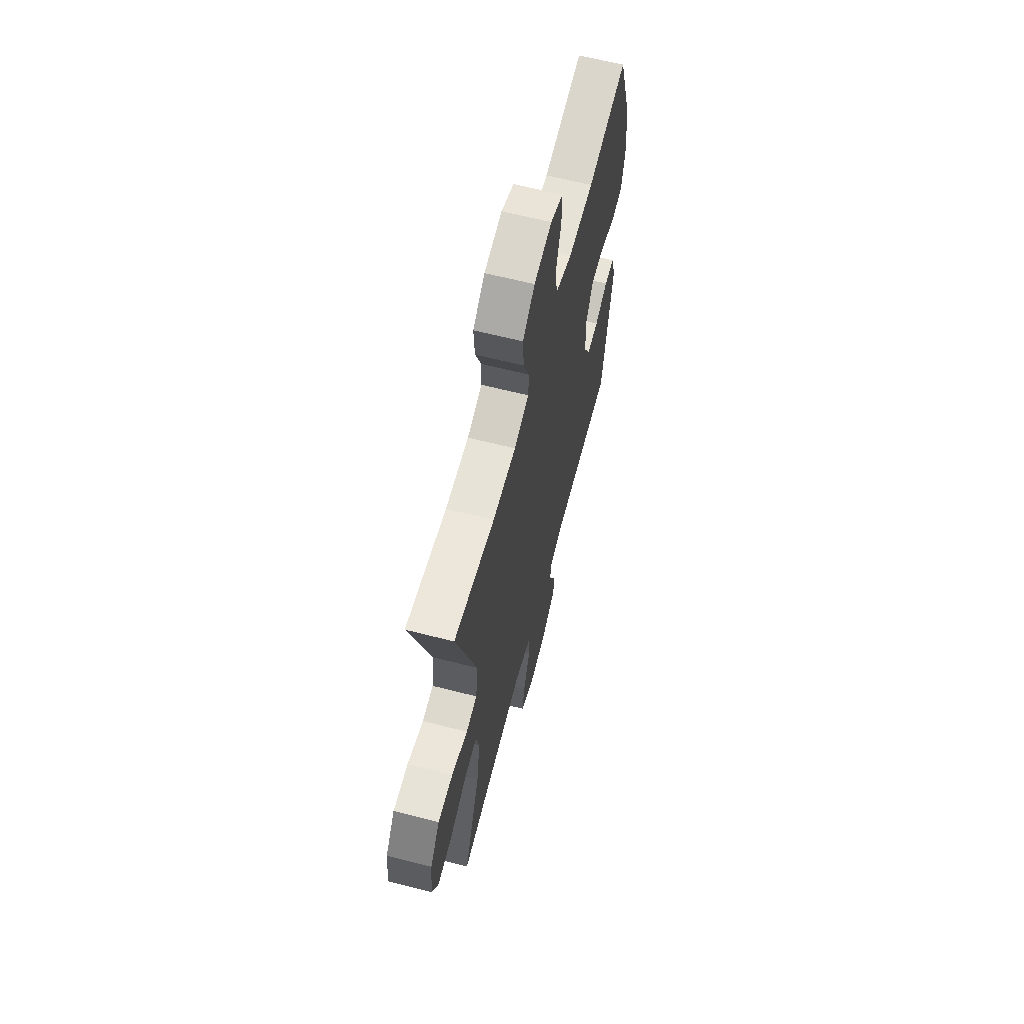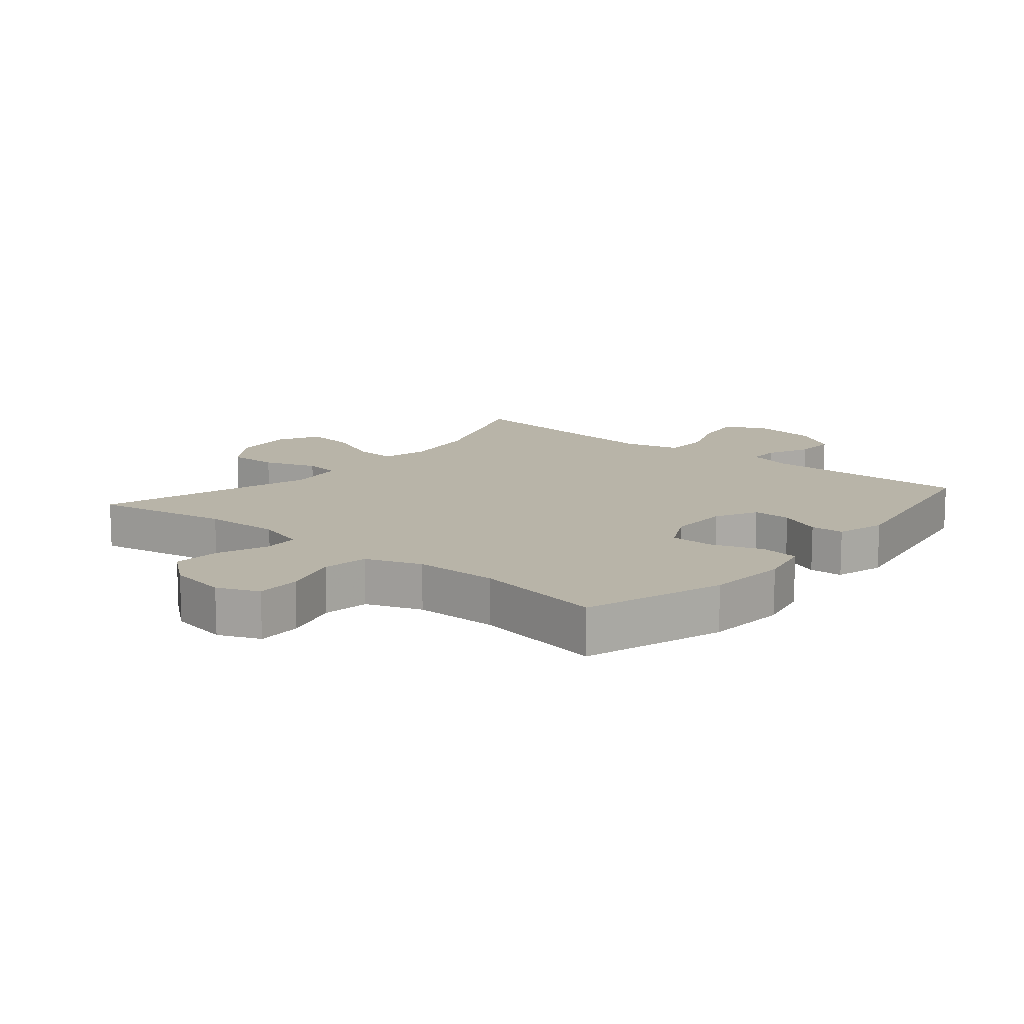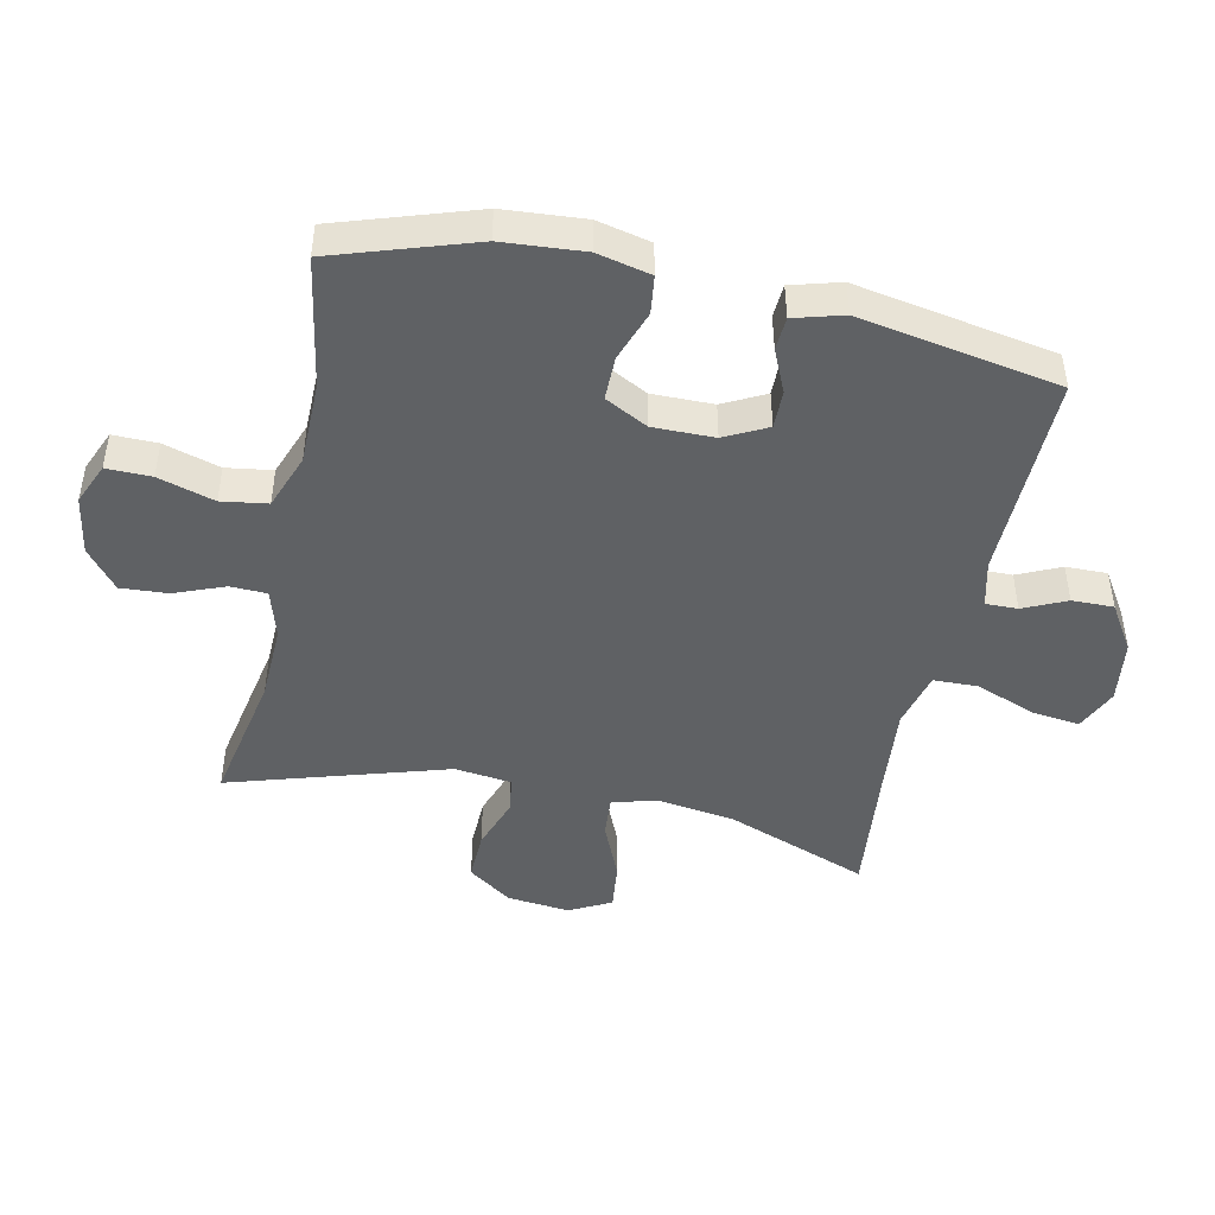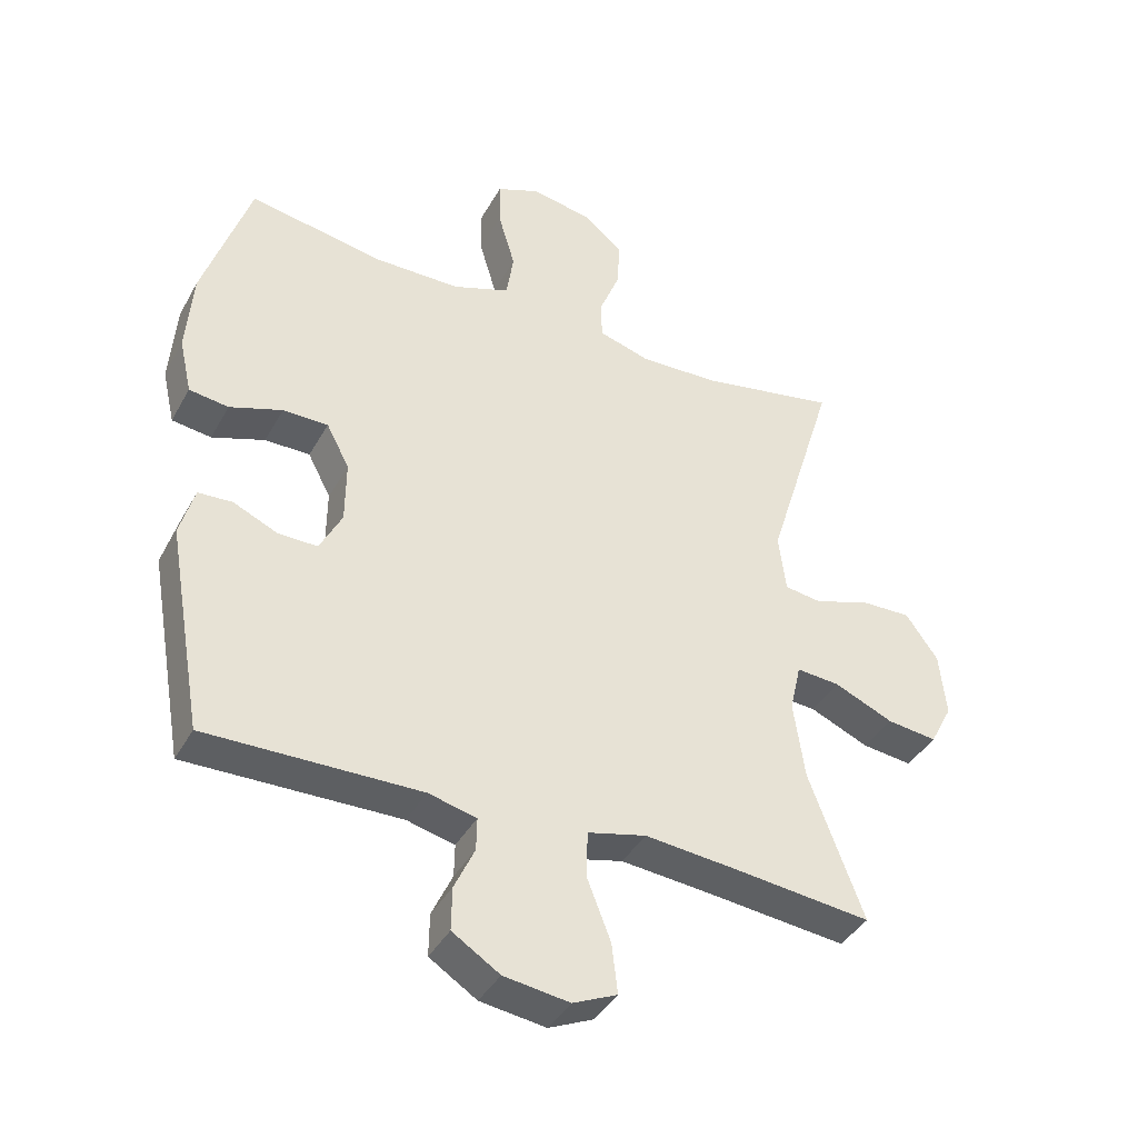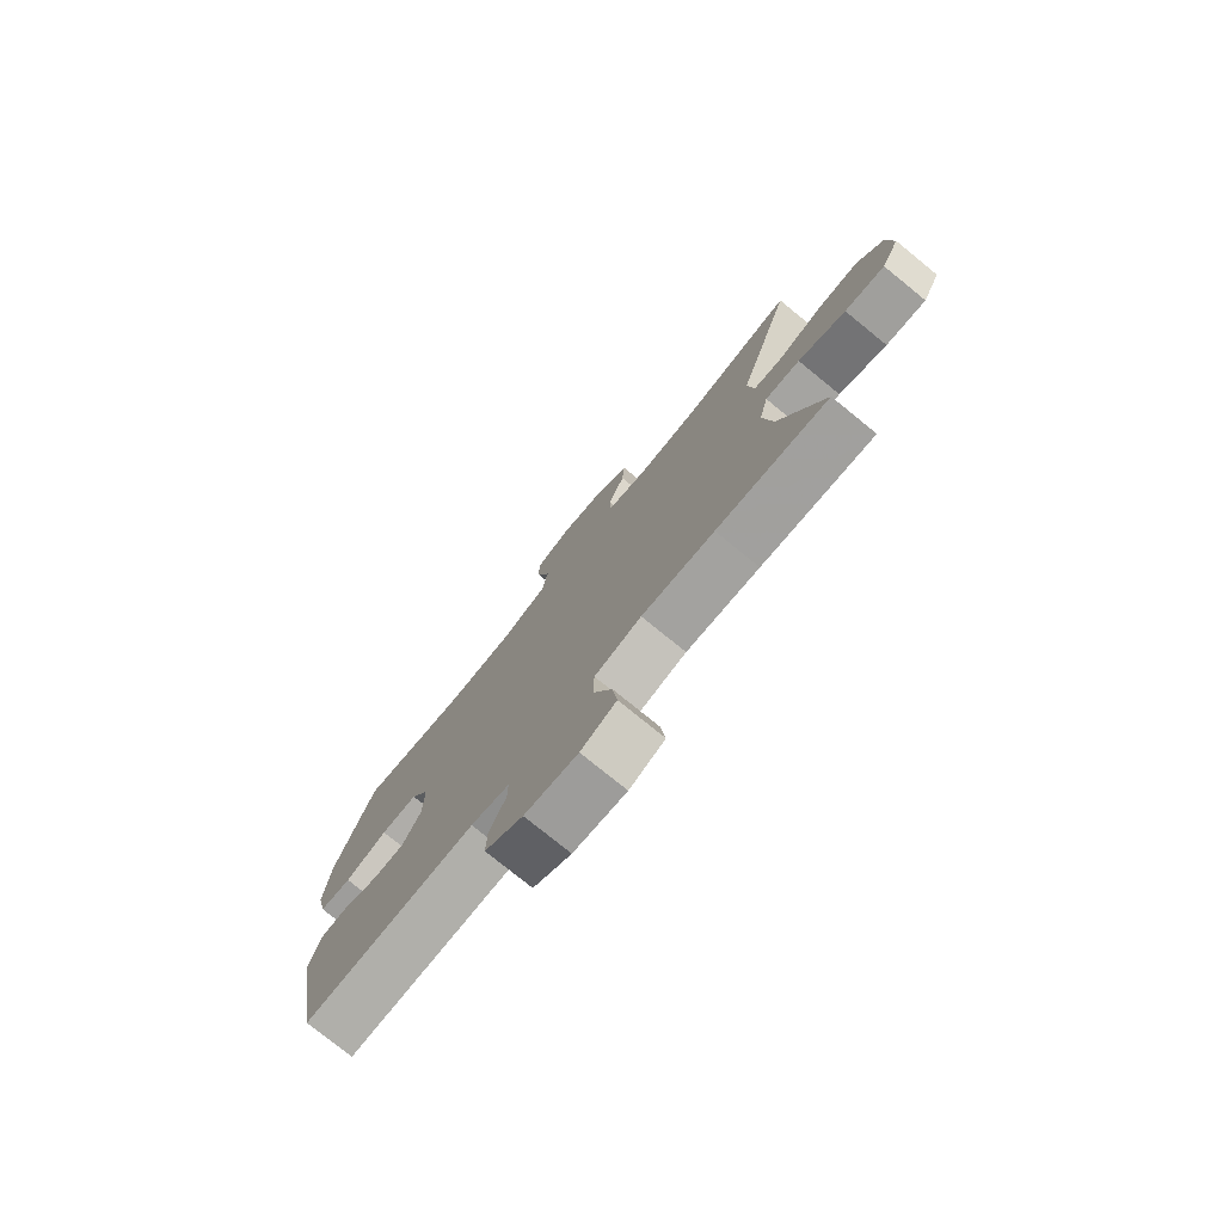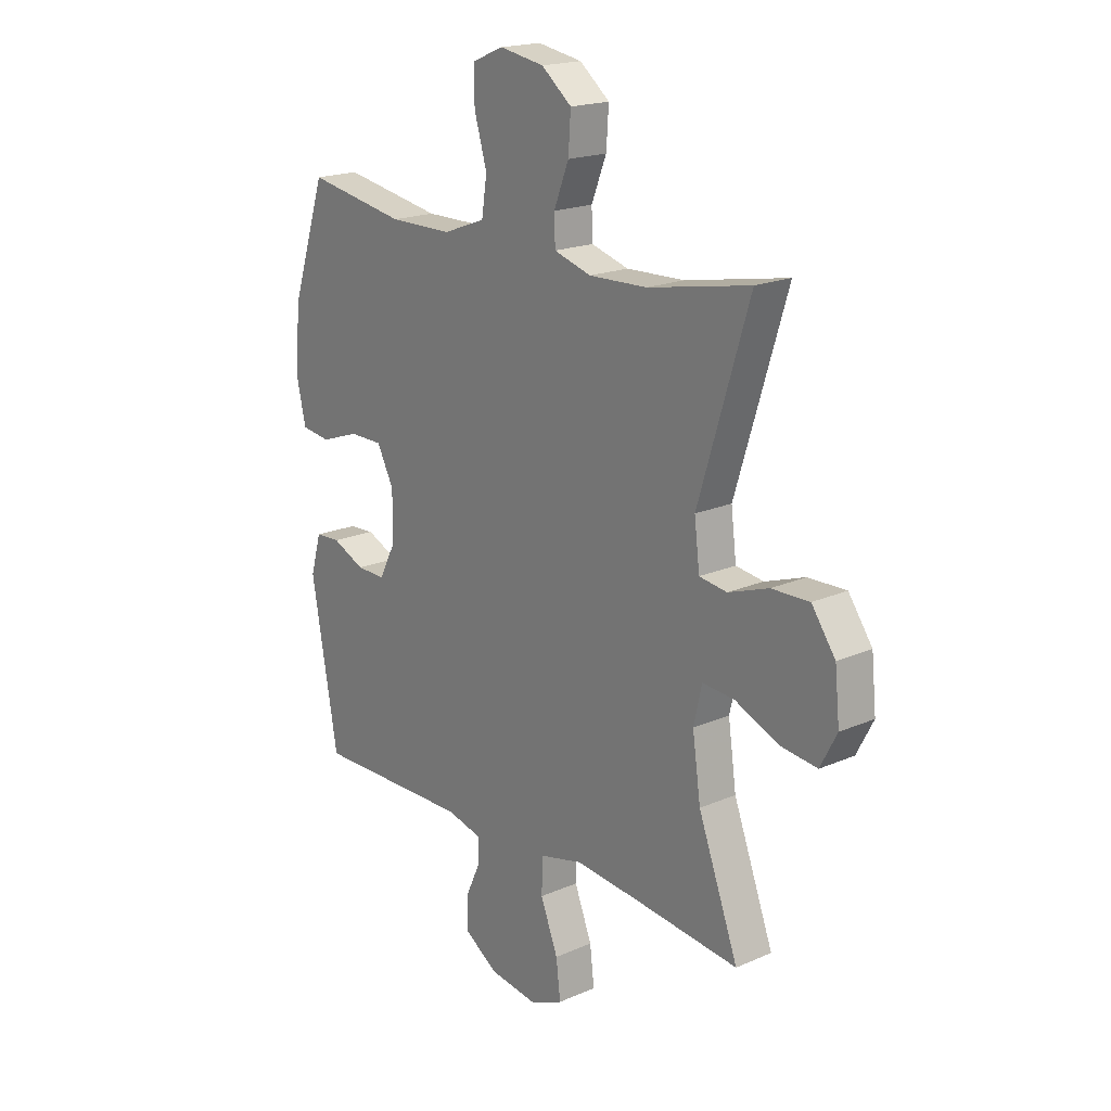
<metadata>
{"format":"obj","ext":"obj","renderer":"f3d","projection":"perspective","resolution":1024,"background":"white","views":[{"elev":63.7,"azim":-75.5,"up":"+Z"},{"elev":13.0,"azim":39.8,"up":"+Y"},{"elev":-46.2,"azim":77.8,"up":"+Y"},{"elev":-40.0,"azim":153.4,"up":"+Z"},{"elev":-77.2,"azim":-129.1,"up":"+Z"},{"elev":19.0,"azim":-129.6,"up":"+Z"}]}
</metadata>
<code>
v 0.5 0.07 0.5
v 0.572 0.07 0.282
v 0.582 0.07 0.155
v 0.563 0.07 0.071
v 0.503 0.07 0.063
v 0.423 0.07 0.091
v 0.354 0.07 0.091
v 0.319 0.07 0.024
v 0.32 0.07 -0.072
v 0.354 0.07 -0.138
v 0.414 0.07 -0.137
v 0.481 0.07 -0.107
v 0.533 0.07 -0.11
v 0.555 0.07 -0.187
v 0.5 0.07 -0.5
v 0.175 0.07 -0.495
v 0.102 0.07 -0.513
v 0.103 0.07 -0.563
v 0.134 0.07 -0.63
v 0.135 0.07 -0.695
v 0.063 0.07 -0.741
v -0.037 0.07 -0.755
v -0.104 0.07 -0.725
v -0.095 0.07 -0.649
v -0.059 0.07 -0.557
v -0.061 0.07 -0.486
v -0.15 0.07 -0.464
v -0.288 0.07 -0.477
v -0.5 0.07 -0.5
v -0.417 0.07 -0.278
v -0.4 0.07 -0.159
v -0.417 0.07 -0.085
v -0.483 0.07 -0.09
v -0.573 0.07 -0.129
v -0.649 0.07 -0.138
v -0.683 0.07 -0.073
v -0.673 0.07 0.025
v -0.624 0.07 0.094
v -0.546 0.07 0.092
v -0.463 0.07 0.063
v -0.406 0.07 0.071
v -0.395 0.07 0.16
v -0.5 0.07 0.5
v -0.289 0.07 0.46
v -0.169 0.07 0.456
v -0.092 0.07 0.479
v -0.09 0.07 0.536
v -0.121 0.07 0.614
v -0.126 0.07 0.688
v -0.064 0.07 0.738
v 0.028 0.07 0.754
v 0.093 0.07 0.727
v 0.092 0.07 0.657
v 0.066 0.07 0.569
v 0.077 0.07 0.497
v 0.164 0.07 0.465
v 0.295 0.07 0.464
v 0.5 0 0.5
v 0.572 0 0.282
v 0.582 0 0.155
v 0.563 0 0.071
v 0.503 0 0.063
v 0.423 0 0.091
v 0.354 0 0.091
v 0.319 0 0.024
v 0.32 0 -0.072
v 0.354 0 -0.138
v 0.414 0 -0.137
v 0.481 0 -0.107
v 0.533 0 -0.11
v 0.555 0 -0.187
v 0.5 0 -0.5
v 0.175 0 -0.495
v 0.102 0 -0.513
v 0.103 0 -0.563
v 0.134 0 -0.63
v 0.135 0 -0.695
v 0.063 0 -0.741
v -0.037 0 -0.755
v -0.104 0 -0.725
v -0.095 0 -0.649
v -0.059 0 -0.557
v -0.061 0 -0.486
v -0.15 0 -0.464
v -0.288 0 -0.477
v -0.5 0 -0.5
v -0.417 0 -0.278
v -0.4 0 -0.159
v -0.417 0 -0.085
v -0.483 0 -0.09
v -0.573 0 -0.129
v -0.649 0 -0.138
v -0.683 0 -0.073
v -0.673 0 0.025
v -0.624 0 0.094
v -0.546 0 0.092
v -0.463 0 0.063
v -0.406 0 0.071
v -0.395 0 0.16
v -0.5 0 0.5
v -0.289 0 0.46
v -0.169 0 0.456
v -0.092 0 0.479
v -0.09 0 0.536
v -0.121 0 0.614
v -0.126 0 0.688
v -0.064 0 0.738
v 0.028 0 0.754
v 0.093 0 0.727
v 0.092 0 0.657
v 0.066 0 0.569
v 0.077 0 0.497
v 0.164 0 0.465
v 0.295 0 0.464
f 52 53 54
f 51 52 54
f 50 51 54
f 49 50 54
f 48 49 54
f 47 48 54
f 46 47 54 55
f 45 46 55 56
f 42 43 44
f 41 42 44 45
f 38 39 40
f 37 38 40
f 36 37 40
f 35 36 40
f 34 35 40
f 33 34 40
f 32 33 40 41
f 45 56 57
f 41 45 57
f 32 41 57
f 31 32 57
f 23 24 25
f 22 23 25
f 21 22 25
f 20 21 25
f 19 20 25
f 18 19 25
f 17 18 25 26
f 16 17 26 27
f 15 16 27
f 14 15 27
f 13 14 27
f 12 13 27
f 11 12 27
f 4 5 6
f 3 4 6
f 2 3 6
f 1 2 6
f 57 1 6
f 57 6 7
f 57 7 8
f 31 57 8
f 30 31 8
f 30 8 9
f 29 30 9
f 28 29 9
f 10 11 27 28
f 9 10 28
f 111 110 109
f 111 109 108
f 111 108 107
f 111 107 106
f 111 106 105
f 111 105 104
f 112 111 104 103
f 113 112 103 102
f 101 100 99
f 102 101 99 98
f 97 96 95
f 97 95 94
f 97 94 93
f 97 93 92
f 97 92 91
f 97 91 90
f 98 97 90 89
f 114 113 102
f 114 102 98
f 114 98 89
f 114 89 88
f 82 81 80
f 82 80 79
f 82 79 78
f 82 78 77
f 82 77 76
f 82 76 75
f 83 82 75 74
f 84 83 74 73
f 84 73 72
f 84 72 71
f 84 71 70
f 84 70 69
f 84 69 68
f 63 62 61
f 63 61 60
f 63 60 59
f 63 59 58
f 63 58 114
f 64 63 114
f 65 64 114
f 65 114 88
f 65 88 87
f 66 65 87
f 66 87 86
f 66 86 85
f 85 84 68 67
f 85 67 66
f 1 58 59 2
f 2 59 60 3
f 3 60 61 4
f 4 61 62 5
f 5 62 63 6
f 6 63 64 7
f 7 64 65 8
f 8 65 66 9
f 9 66 67 10
f 10 67 68 11
f 11 68 69 12
f 12 69 70 13
f 13 70 71 14
f 14 71 72 15
f 15 72 73 16
f 16 73 74 17
f 17 74 75 18
f 18 75 76 19
f 19 76 77 20
f 20 77 78 21
f 21 78 79 22
f 22 79 80 23
f 23 80 81 24
f 24 81 82 25
f 25 82 83 26
f 26 83 84 27
f 27 84 85 28
f 28 85 86 29
f 29 86 87 30
f 30 87 88 31
f 31 88 89 32
f 32 89 90 33
f 33 90 91 34
f 34 91 92 35
f 35 92 93 36
f 36 93 94 37
f 37 94 95 38
f 38 95 96 39
f 39 96 97 40
f 40 97 98 41
f 41 98 99 42
f 42 99 100 43
f 43 100 101 44
f 44 101 102 45
f 45 102 103 46
f 46 103 104 47
f 47 104 105 48
f 48 105 106 49
f 49 106 107 50
f 50 107 108 51
f 51 108 109 52
f 52 109 110 53
f 53 110 111 54
f 54 111 112 55
f 55 112 113 56
f 56 113 114 57
f 57 114 58 1

</code>
